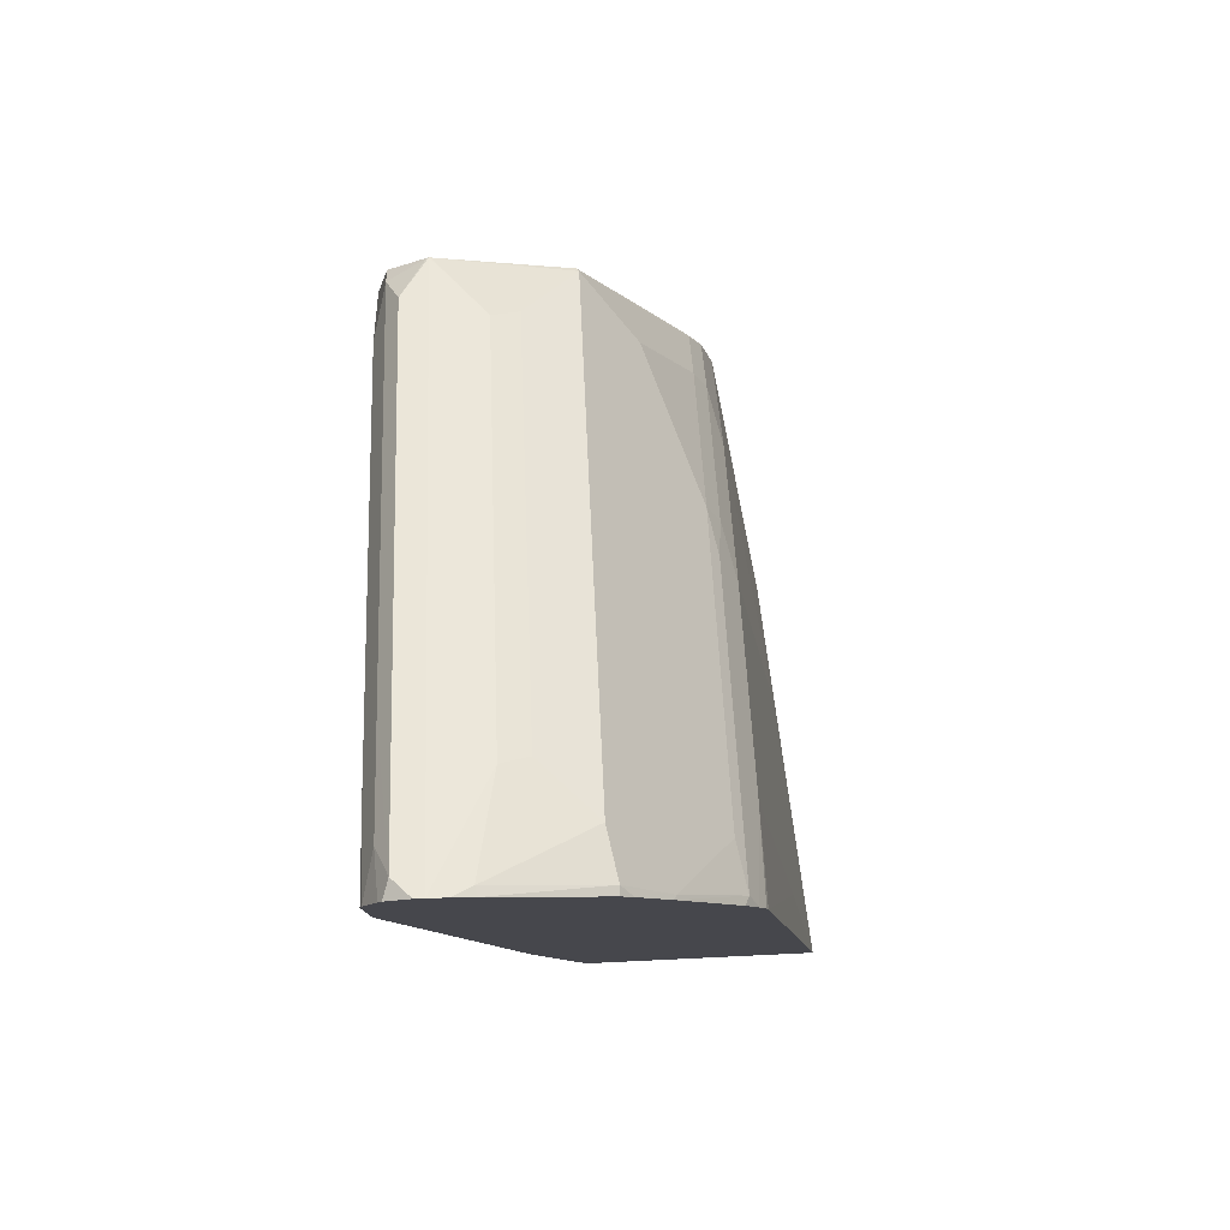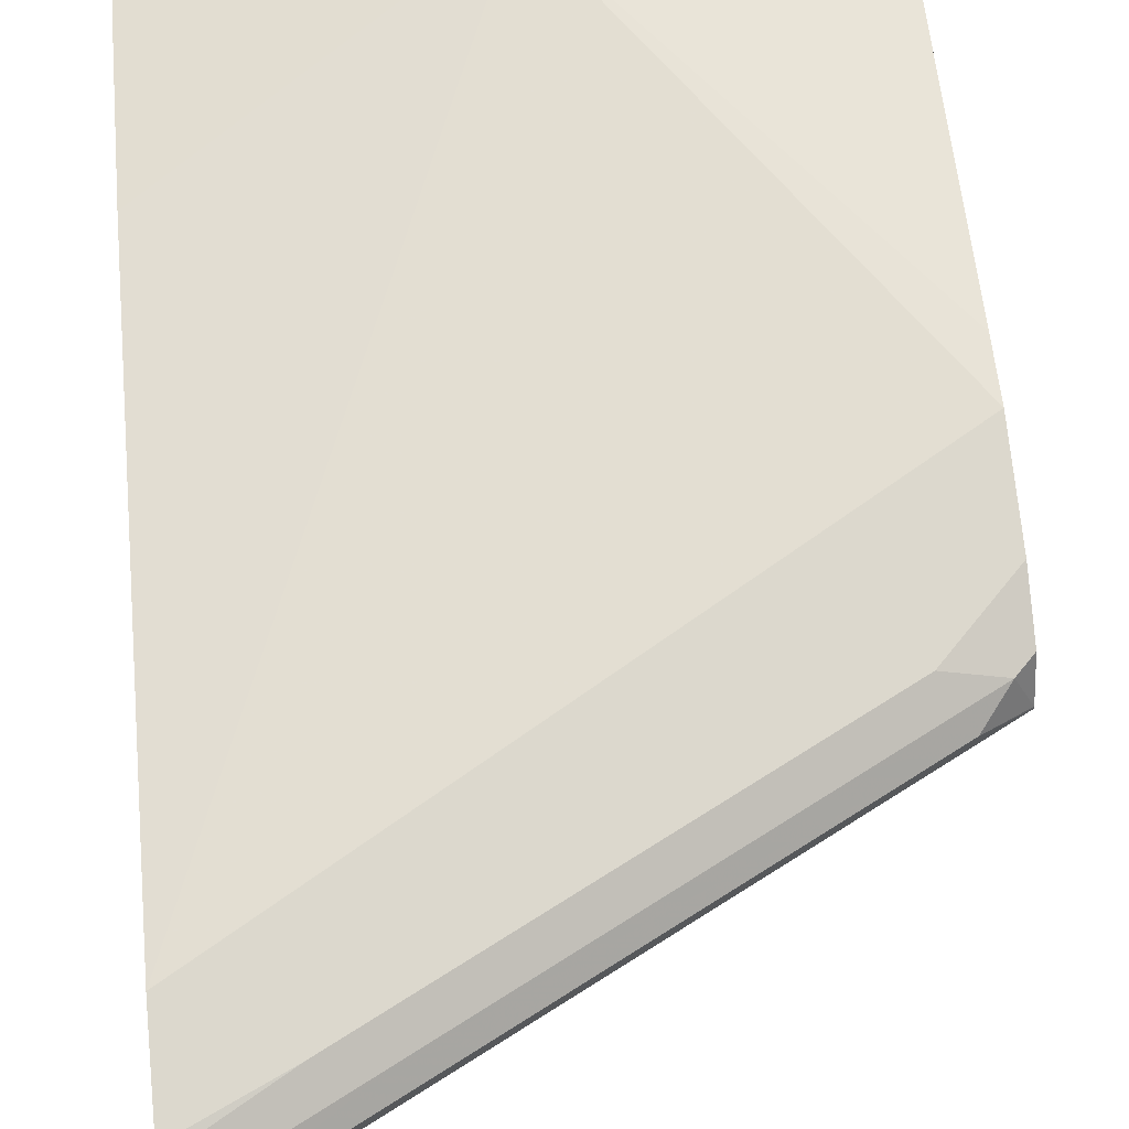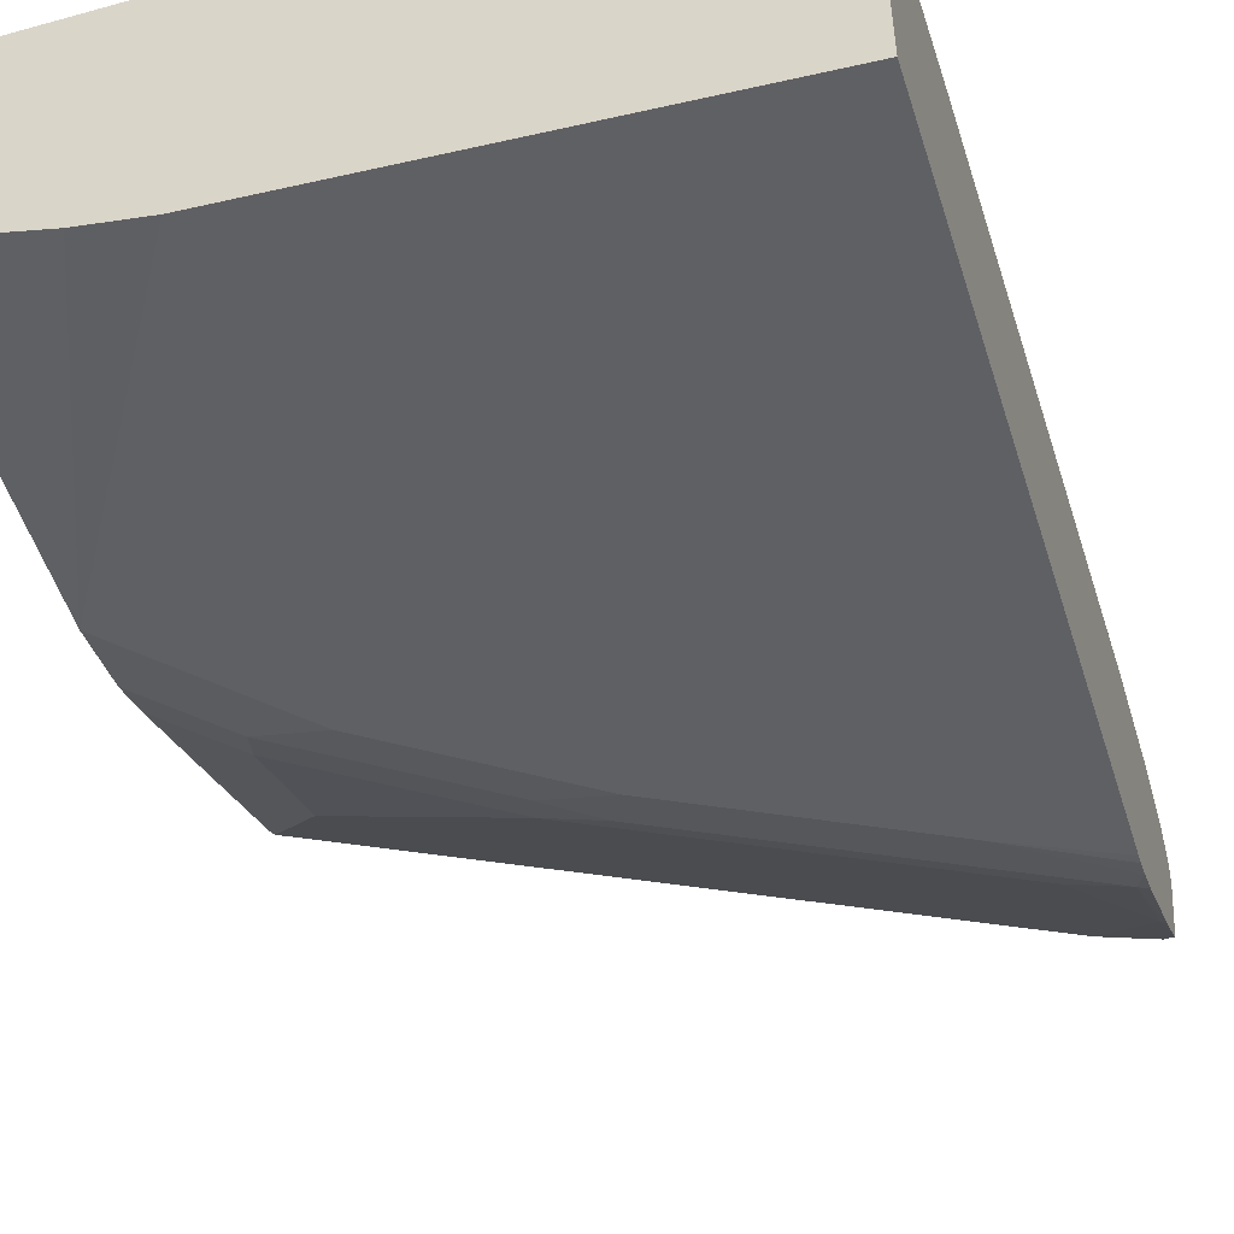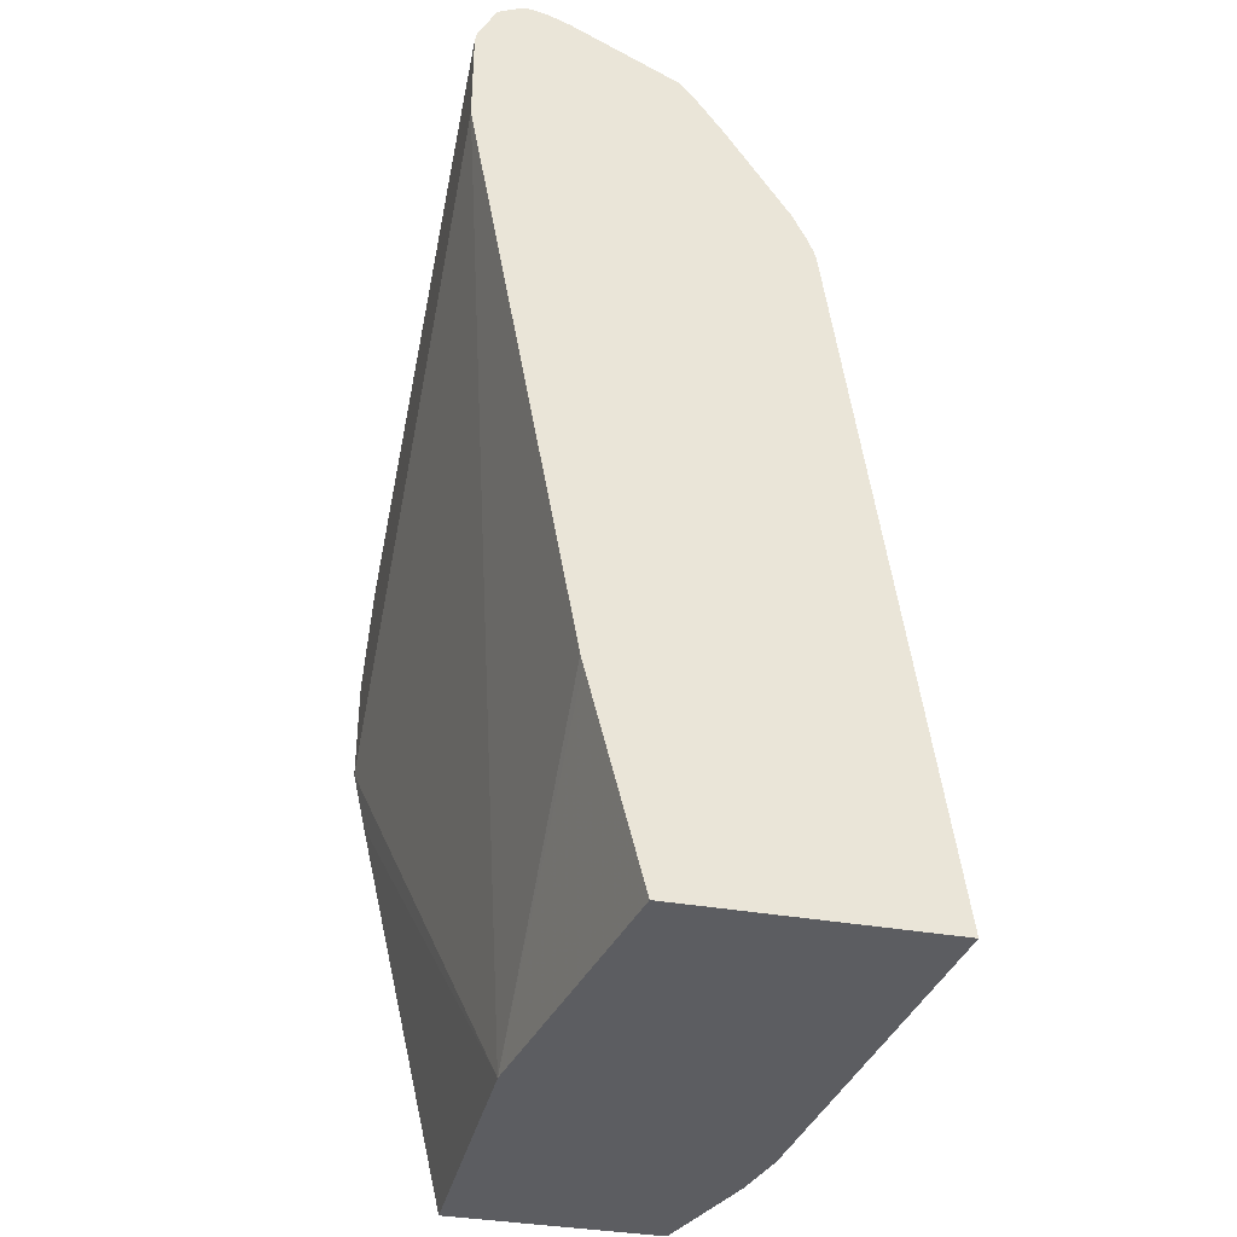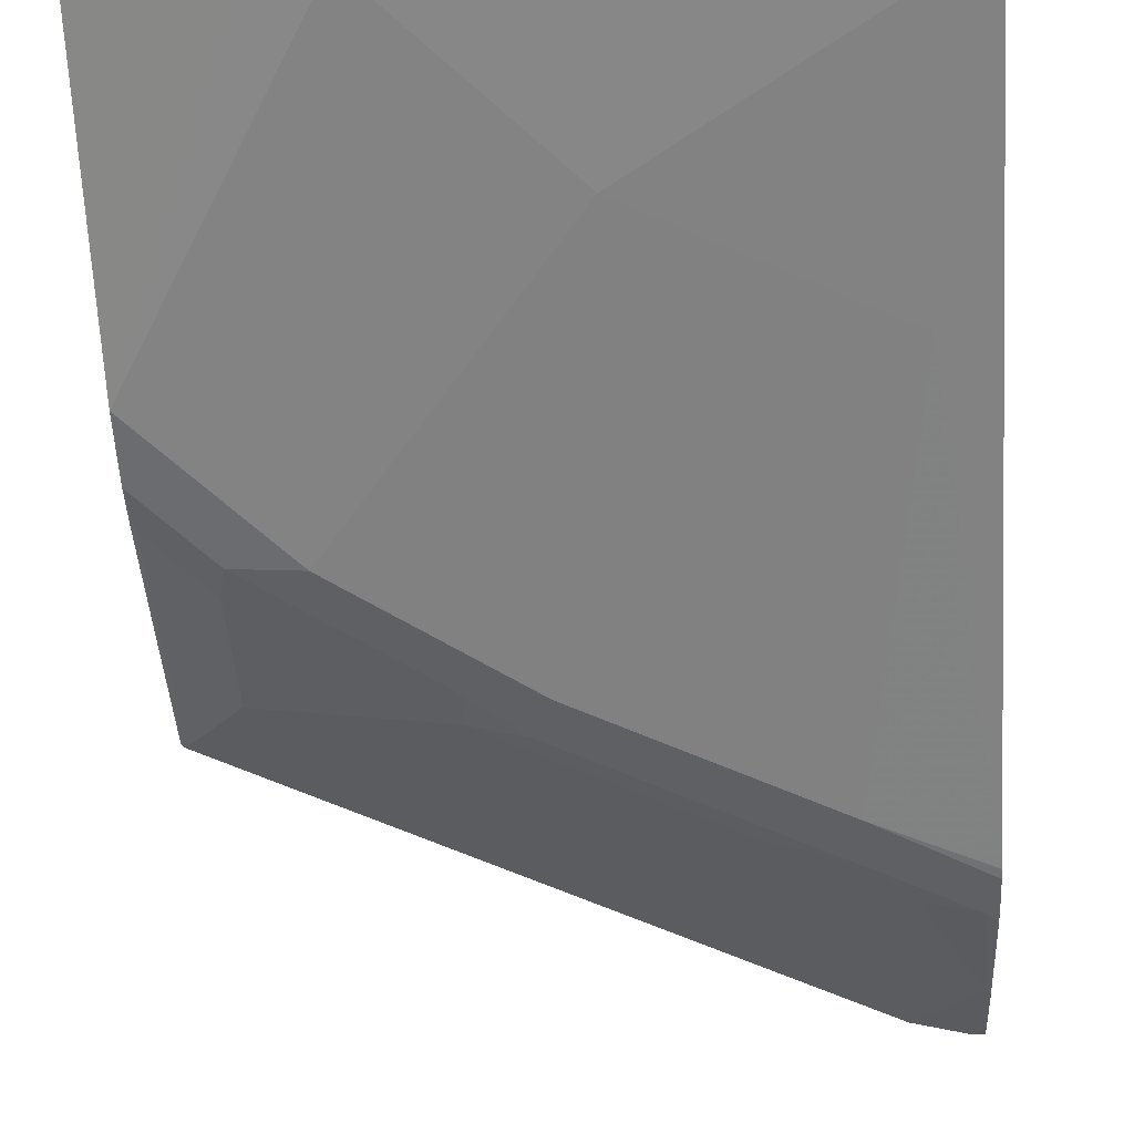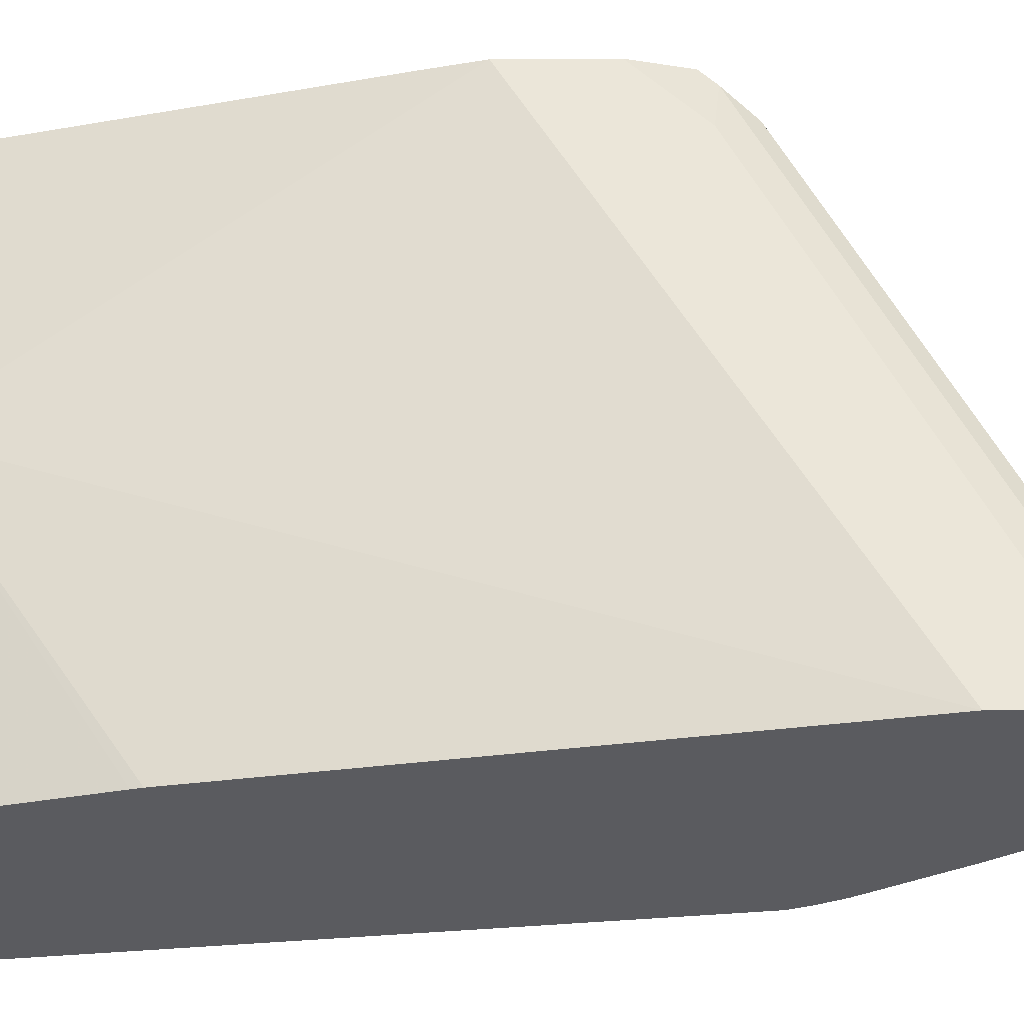
<metadata>
{"format":"obj","ext":"obj","renderer":"f3d","projection":"perspective","resolution":1024,"background":"white","views":[{"elev":78.8,"azim":-92.7,"up":"+Z"},{"elev":72.4,"azim":-5.6,"up":"+Y"},{"elev":-51.0,"azim":-163.1,"up":"+Y"},{"elev":-36.6,"azim":-103.0,"up":"+Z"},{"elev":-68.8,"azim":-176.4,"up":"+Y"},{"elev":57.1,"azim":-90.4,"up":"+Y"}]}
</metadata>
<code>
v 0.3186 -0.1471 0.9225
v 0.3291 -0.1471 0.9173
v 0.3256 -0.1366 0.9191
v 0.3186 -0.1435 0.9225
v 0.3186 -0.1541 0.9208
v 0.3598 -0.1681 0.8981
v 0.3571 -0.1471 0.9033
v 0.3782 -0.1313 0.8849
v 0.3361 -0.1313 0.9059
v 0.3186 -0.1328 0.9154
v 0.3186 -0.1342 0.9179
v 0.3992 -0.1471 0.8823
v 0.4097 -0.1366 0.8771
v 0.3186 -0.162 0.9176
v 0.3221 -0.1611 0.9173
v 0.3624 -0.1786 0.8928
v 0.4044 -0.1786 0.8718
v 0.5278 -0.1681 0.814
v 0.3992 -0.126 0.8613
v 0.5042 -0.1313 0.8219
v 0.3186 -0.1269 0.9038
v 0.3571 -0.126 0.8823
v 0.5252 -0.1471 0.8193
v 0.5357 -0.1366 0.814
v 0.3186 -0.2031 0.8963
v 0.3221 -0.2031 0.8963
v 0.3414 -0.1996 0.8928
v 0.3834 -0.1996 0.8718
v 0.5304 -0.1786 0.8088
v 0.5529 -0.1478 0.8052
v 0.5529 -0.1474 0.8054
v 0.5529 -0.1471 0.8055
v 0.5252 -0.126 0.7983
v 0.5462 -0.1313 0.8009
v 0.3186 -0.126 0.8998
v 0.5529 -0.1463 0.8051
v 0.3186 -0.2075 0.8913
v 0.3204 -0.2206 0.8718
v 0.3834 -0.2416 0.8088
v 0.5094 -0.1996 0.8088
v 0.5514 -0.1996 0.7878
v 0.5529 -0.1986 0.7868
v 0.5529 -0.1313 0.7942
v 0.5529 -0.1277 0.7781
v 0.5529 -0.126 0.7706
v 0.3186 -0.126 0.8613
v 0.3186 -0.2194 0.8741
v 0.3221 -0.2451 0.8333
v 0.3414 -0.2416 0.8298
v 0.3642 -0.2451 0.8123
v 0.4674 -0.2416 0.7668
v 0.5304 -0.2206 0.7668
v 0.5529 -0.22 0.7447
v 0.5304 -0.2416 0.7248
v 0.5514 -0.2416 0.7038
v 0.5529 -0.241 0.7027
v 0.5529 -0.126 0.7286
v 0.44 -0.1681 0.5473
v 0.3186 -0.1681 0.6302
v 0.3186 -0.2434 0.8368
v 0.3186 -0.2486 0.8264
v 0.3571 -0.2521 0.7983
v 0.3992 -0.2521 0.7773
v 0.4482 -0.2451 0.7703
v 0.4648 -0.2468 0.7563
v 0.5278 -0.2468 0.7143
v 0.5529 -0.2468 0.6893
v 0.5529 -0.1313 0.705
v 0.5529 -0.1681 0.5473
v 0.3186 -0.1891 0.5473
v 0.3186 -0.1691 0.6262
v 0.3186 -0.2513 0.8193
v 0.3186 -0.2521 0.8158
v 0.3361 -0.2731 0.6513
v 0.3782 -0.2731 0.6302
v 0.4412 -0.2521 0.7563
v 0.5042 -0.2521 0.7143
v 0.5529 -0.2506 0.6723
v 0.5529 -0.2521 0.5473
v 0.3186 -0.288 0.5473
v 0.4202 -0.2731 0.6092
v 0.5529 -0.2521 0.6656
v 0.5057 -0.2678 0.5473
v 0.482 -0.2731 0.5473
f 47 60 48
f 39 49 48
f 39 48 50
f 39 50 64
f 39 64 51
f 39 51 52
f 39 52 40
f 48 61 62
f 41 53 42
f 41 52 54
f 41 54 55
f 41 56 53
f 46 57 58
f 46 58 59
f 48 60 61
f 38 49 39
f 40 52 41
f 41 55 56
f 30 43 36
f 38 47 48
f 30 56 67
f 30 67 78
f 48 62 63
f 30 78 82
f 30 82 79
f 30 79 69
f 30 69 68
f 30 68 57
f 30 57 45
f 30 45 44
f 30 44 43
f 30 36 32
f 33 34 43
f 33 43 44
f 33 44 45
f 34 36 43
f 37 47 38
f 38 48 49
f 48 63 50
f 62 74 75
f 50 76 64
f 63 81 76
f 64 76 65
f 65 76 66
f 66 77 67
f 66 76 77
f 67 77 78
f 73 80 74
f 74 80 75
f 75 80 81
f 76 81 77
f 77 81 82
f 77 82 78
f 79 82 83
f 80 84 81
f 81 84 82
f 30 53 56
f 82 84 83
f 63 75 81
f 50 63 76
f 62 75 63
f 62 72 73
f 51 64 65
f 51 65 66
f 51 66 54
f 51 54 52
f 54 66 67
f 54 67 55
f 55 67 56
f 57 68 58
f 58 68 69
f 58 69 79
f 58 79 83
f 58 83 84
f 58 84 80
f 58 80 70
f 58 70 71
f 58 71 59
f 61 72 62
f 62 73 74
f 30 42 53
f 30 32 31
f 29 40 41
f 1 6 2
f 2 7 3
f 2 6 7
f 3 8 9
f 3 9 10
f 3 10 11
f 3 11 4
f 3 7 12
f 3 12 13
f 3 13 8
f 5 14 15
f 5 15 6
f 6 12 7
f 6 15 16
f 6 16 17
f 6 17 18
f 6 18 12
f 1 5 6
f 8 19 22
f 1 25 14
f 1 47 37
f 30 41 42
f 1 2 3
f 1 3 4
f 1 4 11
f 1 11 10
f 1 10 21
f 1 21 35
f 1 35 46
f 1 46 59
f 1 59 71
f 1 71 70
f 1 70 80
f 1 80 73
f 1 73 72
f 1 72 61
f 1 61 60
f 1 60 47
f 1 37 25
f 8 22 9
f 1 14 5
f 8 24 20
f 19 33 45
f 19 45 57
f 19 57 46
f 19 46 35
f 19 35 22
f 20 24 34
f 20 34 33
f 23 32 24
f 24 32 36
f 24 36 34
f 25 37 26
f 26 37 38
f 26 38 27
f 27 38 28
f 28 38 39
f 28 39 40
f 8 13 24
f 18 32 23
f 18 31 32
f 21 22 35
f 18 30 31
f 8 20 33
f 8 33 19
f 9 21 10
f 9 22 21
f 12 18 23
f 12 23 24
f 12 24 13
f 14 25 26
f 14 26 15
f 29 41 30
f 18 29 30
f 15 27 16
f 16 27 28
f 16 28 17
f 17 28 40
f 17 40 29
f 17 29 18
f 15 26 27

</code>
